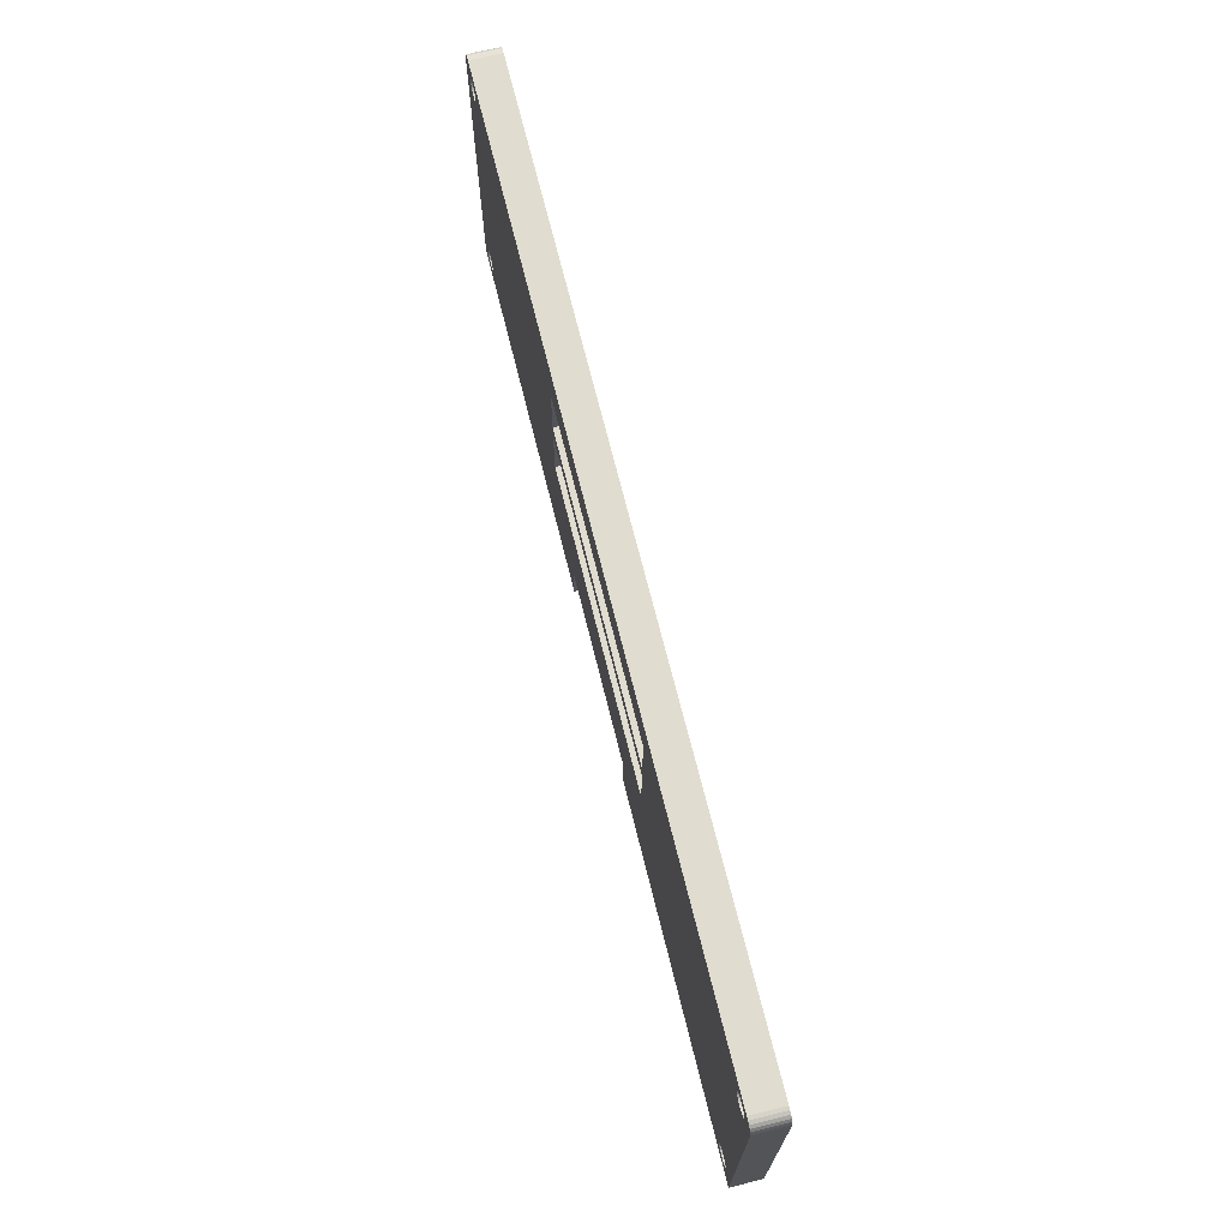
<metadata>
{"format":"obj","ext":"obj","renderer":"f3d","projection":"perspective","resolution":1024,"background":"white","views":[{"elev":69.5,"azim":76.1,"up":"+Z"}]}
</metadata>
<code>
v 0 54 10
v 0 49 10
v -0 54 63
v -0 49 63
v 2.724 49 12.8
v 3.062 49 12.52
v 2.466 49 13.16
v 3.459 49 12.34
v 2.305 49 13.56
v 3.89 49 12.25
v 2.25 49 14
v 4.328 49 12.28
v 2.305 49 14.44
v 4.745 49 12.42
v 2.466 49 14.84
v 2.724 49 15.2
v 3.062 49 15.48
v 3.062 49 59.52
v 2.724 49 59.8
v 3.459 49 15.66
v 3.459 49 59.34
v 3.89 49 15.75
v 2.466 49 60.16
v 2.305 49 60.56
v 3.89 49 59.25
v 2.25 49 61
v 4.328 49 15.72
v 4.328 49 59.28
v 2.305 49 61.44
v 4.745 49 15.58
v 4.745 49 59.42
v 5.115 49 15.35
v 2.466 49 61.84
v 5.115 49 59.65
v 0.06815 49 63.52
v 2.724 49 62.2
v 0.2679 49 64
v 0.5858 49 64.41
v 1 49 64.73
v 1.482 49 64.93
v 2 49 65
v 3.062 49 62.48
v 3.459 49 62.66
v 3.89 49 62.75
v 4.328 49 62.72
v 4.745 49 62.58
v 5.115 49 62.35
v 5.736 49 13.78
v 5.627 49 13.36
v 60 49 10
v 5.416 49 12.97
v 5.115 49 12.65
v 5.416 49 15.03
v 50 49 34
v 5.627 49 14.64
v 5.736 49 14.22
v 60 49 17.5
v 50 49 44
v 5.416 49 59.97
v 50 49 47
v 5.627 49 60.36
v 50 49 57
v 5.416 49 62.03
v 5.627 49 61.64
v 5.736 49 61.22
v 5.736 49 60.78
v 90 49 17.5
v 100 49 34
v 90 49 10
v 100 49 44
v 100 49 47
v 144.7 49 12.8
v 145.1 49 12.52
v 144.5 49 13.16
v 145.5 49 12.34
v 144.3 49 13.56
v 144.2 49 14
v 144.3 49 14.44
v 144.5 49 14.84
v 144.7 49 15.2
v 147.1 49 12.65
v 146.7 49 12.42
v 150 49 10
v 146.3 49 12.28
v 145.9 49 12.25
v 147.4 49 12.97
v 145.1 49 15.48
v 147.6 49 13.36
v 147.7 49 13.78
v 147.7 49 14.22
v 147.6 49 14.64
v 144.7 49 59.8
v 145.1 49 59.52
v 144.5 49 60.16
v 145.5 49 59.34
v 145.5 49 15.66
v 144.3 49 60.56
v 100 49 57
v 145.9 49 59.25
v 145.9 49 15.75
v 144.2 49 61
v 146.3 49 59.28
v 146.3 49 15.72
v 146.7 49 15.58
v 144.3 49 61.44
v 147.1 49 15.35
v 146.7 49 59.42
v 144.5 49 61.84
v 147.1 49 59.65
v 144.7 49 62.2
v 147.4 49 15.03
v 147.4 49 59.97
v 145.1 49 62.48
v 148 49 65
v 145.5 49 62.66
v 145.9 49 62.75
v 146.3 49 62.72
v 146.7 49 62.58
v 147.1 49 62.35
v 150 49 63
v 147.4 49 62.03
v 147.6 49 61.64
v 147.7 49 61.22
v 147.7 49 60.78
v 147.6 49 60.36
v 149.9 49 63.52
v 148.5 49 64.93
v 149 49 64.73
v 149.7 49 64
v 149.4 49 64.41
v 0.06815 54 63.52
v 0.2679 54 64
v 0.5858 54 64.41
v 1 54 64.73
v 1.482 54 64.93
v 2 54 65
v 60 54 10
v 2.526 54 11.68
v 1.995 54 12.12
v 1.59 54 12.68
v 3.15 54 11.38
v 1.336 54 13.32
v 3.827 54 11.26
v 1.25 54 14
v 4.515 54 11.3
v 1.336 54 14.68
v 2.526 54 58.68
v 2.526 54 16.32
v 1.995 54 15.88
v 1.995 54 59.12
v 1.59 54 59.68
v 1.59 54 15.32
v 3.15 54 58.38
v 3.15 54 16.62
v 3.827 54 16.74
v 3.827 54 58.26
v 4.515 54 58.3
v 4.515 54 16.7
v 1.336 54 60.32
v 1.25 54 61
v 1.336 54 61.68
v 5.171 54 58.51
v 5.171 54 16.49
v 1.59 54 62.32
v 5.753 54 58.88
v 5.753 54 16.12
v 1.995 54 62.88
v 2.526 54 63.32
v 3.15 54 63.62
v 3.827 54 63.74
v 4.515 54 63.7
v 5.171 54 63.49
v 6.557 54 12.99
v 6.728 54 13.66
v 6.225 54 12.38
v 5.753 54 11.88
v 5.171 54 11.51
v 50 54 34
v 60 54 17.5
v 6.225 54 15.62
v 6.557 54 15.01
v 6.728 54 14.34
v 50 54 44
v 6.225 54 59.38
v 50 54 47
v 6.557 54 59.99
v 50 54 57
v 5.753 54 63.12
v 6.225 54 62.62
v 6.557 54 62.01
v 6.728 54 61.34
v 6.728 54 60.66
v 90 54 17.5
v 100 54 34
v 90 54 10
v 100 54 47
v 100 54 44
v 144.5 54 11.68
v 144 54 12.12
v 143.6 54 12.68
v 145.2 54 11.38
v 143.3 54 13.32
v 143.2 54 14
v 143.3 54 14.68
v 143.6 54 15.32
v 144 54 15.88
v 150 54 10
v 147.2 54 11.51
v 147.8 54 11.88
v 146.5 54 11.3
v 145.8 54 11.26
v 148.2 54 12.38
v 144.5 54 16.32
v 148.6 54 12.99
v 148.7 54 13.66
v 148.7 54 14.34
v 144 54 59.12
v 144.5 54 58.68
v 143.6 54 59.68
v 145.2 54 58.38
v 145.2 54 16.62
v 145.8 54 16.74
v 143.3 54 60.32
v 100 54 57
v 145.8 54 58.26
v 143.2 54 61
v 146.5 54 58.3
v 146.5 54 16.7
v 147.2 54 16.49
v 143.3 54 61.68
v 147.2 54 58.51
v 147.8 54 16.12
v 143.6 54 62.32
v 147.8 54 58.88
v 144 54 62.88
v 148.2 54 59.38
v 148.2 54 15.62
v 144.5 54 63.32
v 148.6 54 59.99
v 148.6 54 15.01
v 145.2 54 63.62
v 148 54 65
v 145.8 54 63.74
v 146.5 54 63.7
v 147.2 54 63.49
v 147.8 54 63.12
v 150 54 63
v 148.6 54 62.01
v 148.2 54 62.62
v 148.7 54 61.34
v 148.7 54 60.66
v 149.9 54 63.52
v 148.5 54 64.93
v 149 54 64.73
v 149.7 54 64
v 149.4 54 64.41
v 145.9 51 12.25
v 145.5 51 12.34
v 145.1 51 12.52
v 144.3 51 14.44
v 144.2 51 14
v 144.7 51 12.8
v 144.5 51 14.84
v 144.5 51 13.16
v 144.7 51 15.2
v 144.3 51 13.56
v 145.1 51 15.48
v 145.5 51 15.66
v 145.9 51 15.75
v 146.3 51 15.72
v 146.7 51 15.58
v 147.1 51 15.35
v 147.4 51 15.03
v 147.6 51 14.64
v 147.7 51 14.22
v 147.7 51 13.78
v 147.6 51 13.36
v 147.4 51 12.97
v 147.1 51 12.65
v 146.7 51 12.42
v 146.3 51 12.28
v 145.9 51 59.25
v 145.5 51 59.34
v 145.1 51 59.52
v 144.3 51 61.44
v 144.2 51 61
v 144.7 51 59.8
v 144.5 51 61.84
v 144.5 51 60.16
v 144.7 51 62.2
v 144.3 51 60.56
v 145.1 51 62.48
v 145.5 51 62.66
v 145.9 51 62.75
v 146.3 51 62.72
v 146.7 51 62.58
v 147.1 51 62.35
v 147.4 51 62.03
v 147.6 51 61.64
v 147.7 51 61.22
v 147.7 51 60.78
v 147.6 51 60.36
v 147.4 51 59.97
v 147.1 51 59.65
v 146.7 51 59.42
v 146.3 51 59.28
v 3.89 51 59.25
v 3.459 51 59.34
v 3.062 51 59.52
v 2.305 51 61.44
v 2.25 51 61
v 2.724 51 59.8
v 2.466 51 61.84
v 2.466 51 60.16
v 2.724 51 62.2
v 2.305 51 60.56
v 3.062 51 62.48
v 3.459 51 62.66
v 3.89 51 62.75
v 4.328 51 62.72
v 4.745 51 62.58
v 5.115 51 62.35
v 5.416 51 62.03
v 5.627 51 61.64
v 5.736 51 61.22
v 5.736 51 60.78
v 5.627 51 60.36
v 5.416 51 59.97
v 5.115 51 59.65
v 4.745 51 59.42
v 4.328 51 59.28
v 3.89 51 12.25
v 3.459 51 12.34
v 3.062 51 12.52
v 2.305 51 14.44
v 2.25 51 14
v 2.724 51 12.8
v 2.466 51 14.84
v 2.466 51 13.16
v 2.724 51 15.2
v 2.305 51 13.56
v 3.062 51 15.48
v 3.459 51 15.66
v 3.89 51 15.75
v 4.328 51 15.72
v 4.745 51 15.58
v 5.115 51 15.35
v 5.416 51 15.03
v 5.627 51 14.64
v 5.736 51 14.22
v 5.736 51 13.78
v 5.627 51 13.36
v 5.416 51 12.97
v 5.115 51 12.65
v 4.745 51 12.42
v 4.328 51 12.28
v 3.15 51 11.38
v 3.827 51 11.26
v 2.526 51 11.68
v 1.995 51 12.12
v 1.336 51 14.68
v 1.25 51 14
v 1.59 51 15.32
v 1.59 51 12.68
v 1.336 51 13.32
v 1.995 51 15.88
v 2.526 51 16.32
v 3.15 51 16.62
v 3.827 51 16.74
v 4.515 51 16.7
v 5.171 51 16.49
v 5.753 51 16.12
v 6.225 51 15.62
v 6.557 51 15.01
v 6.728 51 14.34
v 6.728 51 13.66
v 6.557 51 12.99
v 6.225 51 12.38
v 5.753 51 11.88
v 5.171 51 11.51
v 4.515 51 11.3
v 3.15 51 58.38
v 3.827 51 58.26
v 2.526 51 58.68
v 1.995 51 59.12
v 1.336 51 61.68
v 1.25 51 61
v 1.59 51 62.32
v 1.59 51 59.68
v 1.336 51 60.32
v 1.995 51 62.88
v 2.526 51 63.32
v 3.15 51 63.62
v 3.827 51 63.74
v 4.515 51 63.7
v 5.171 51 63.49
v 5.753 51 63.12
v 6.225 51 62.62
v 6.557 51 62.01
v 6.728 51 61.34
v 6.728 51 60.66
v 6.557 51 59.99
v 6.225 51 59.38
v 5.753 51 58.88
v 5.171 51 58.51
v 4.515 51 58.3
v 145.2 51 58.38
v 145.8 51 58.26
v 144.5 51 58.68
v 144 51 59.12
v 143.3 51 61.68
v 143.2 51 61
v 143.6 51 62.32
v 143.6 51 59.68
v 143.3 51 60.32
v 144 51 62.88
v 144.5 51 63.32
v 145.2 51 63.62
v 145.8 51 63.74
v 146.5 51 63.7
v 147.2 51 63.49
v 147.8 51 63.12
v 148.2 51 62.62
v 148.6 51 62.01
v 148.7 51 61.34
v 148.7 51 60.66
v 148.6 51 59.99
v 148.2 51 59.38
v 147.8 51 58.88
v 147.2 51 58.51
v 146.5 51 58.3
v 145.2 51 11.38
v 145.8 51 11.26
v 144.5 51 11.68
v 144 51 12.12
v 143.3 51 14.68
v 143.2 51 14
v 143.6 51 15.32
v 143.6 51 12.68
v 143.3 51 13.32
v 144 51 15.88
v 144.5 51 16.32
v 145.2 51 16.62
v 145.8 51 16.74
v 146.5 51 16.7
v 147.2 51 16.49
v 147.8 51 16.12
v 148.2 51 15.62
v 148.6 51 15.01
v 148.7 51 14.34
v 148.7 51 13.66
v 148.6 51 12.99
v 148.2 51 12.38
v 147.8 51 11.88
v 147.2 51 11.51
v 146.5 51 11.3
f 1 2 3
f 3 2 4
f 5 2 6
f 2 5 7
f 6 2 8
f 2 7 9
f 8 2 10
f 2 9 11
f 10 2 12
f 2 11 13
f 12 2 14
f 2 13 15
f 16 17 18
f 19 16 18
f 17 20 21
f 20 22 21
f 18 17 21
f 19 23 4
f 23 24 4
f 15 16 4
f 2 15 4
f 16 19 4
f 21 22 25
f 4 24 26
f 22 27 28
f 25 22 28
f 4 26 29
f 27 30 31
f 30 32 31
f 28 27 31
f 4 29 33
f 31 32 34
f 35 4 36
f 4 33 36
f 37 35 36
f 37 36 38
f 38 36 39
f 39 36 40
f 40 36 41
f 36 42 41
f 42 43 41
f 43 44 41
f 41 44 45
f 41 45 46
f 41 46 47
f 48 49 50
f 49 51 50
f 51 52 50
f 52 14 50
f 14 2 50
f 32 53 54
f 53 55 54
f 55 56 54
f 56 48 54
f 50 57 54
f 34 32 54
f 48 50 54
f 34 54 58
f 59 34 58
f 59 58 60
f 61 59 60
f 41 47 62
f 61 60 62
f 47 63 62
f 63 64 62
f 64 65 62
f 65 66 62
f 66 61 62
f 57 67 68
f 67 69 68
f 54 57 68
f 58 70 71
f 60 58 71
f 72 69 73
f 69 72 74
f 73 69 75
f 69 74 76
f 68 69 77
f 69 76 77
f 68 77 78
f 68 78 79
f 68 79 80
f 81 82 83
f 82 84 83
f 84 85 83
f 85 75 83
f 75 69 83
f 81 83 86
f 68 80 87
f 86 83 88
f 88 83 89
f 89 83 90
f 90 83 91
f 70 68 92
f 92 68 93
f 68 87 93
f 70 92 94
f 71 70 94
f 93 87 95
f 87 96 95
f 71 94 97
f 98 71 97
f 95 96 99
f 96 100 99
f 98 97 101
f 99 100 102
f 100 103 102
f 103 104 102
f 98 101 105
f 104 106 107
f 102 104 107
f 98 105 108
f 107 106 109
f 98 108 110
f 106 111 112
f 109 106 112
f 98 110 113
f 98 113 114
f 113 115 114
f 115 116 114
f 116 117 114
f 117 118 114
f 118 119 114
f 91 83 120
f 111 91 120
f 112 111 120
f 121 122 120
f 122 123 120
f 123 124 120
f 124 125 120
f 125 112 120
f 121 120 126
f 114 119 127
f 127 119 128
f 121 126 129
f 119 121 129
f 119 129 130
f 128 119 130
f 98 114 41
f 62 98 41
f 131 4 35
f 131 3 4
f 132 35 37
f 132 131 35
f 133 37 38
f 133 132 37
f 134 38 39
f 134 133 38
f 135 39 40
f 135 40 41
f 135 134 39
f 136 135 41
f 2 1 50
f 50 1 137
f 138 1 139
f 140 139 1
f 141 1 138
f 142 140 1
f 143 1 141
f 144 142 1
f 145 1 143
f 146 144 1
f 147 148 149
f 147 149 150
f 151 149 152
f 151 150 149
f 153 154 148
f 153 155 154
f 153 148 147
f 156 155 153
f 157 158 155
f 157 155 156
f 3 152 146
f 3 151 152
f 3 146 1
f 3 159 151
f 3 160 159
f 161 160 3
f 162 163 158
f 162 158 157
f 164 3 131
f 164 161 3
f 165 166 163
f 165 163 162
f 167 131 132
f 167 164 131
f 133 167 132
f 134 167 133
f 168 167 134
f 135 168 134
f 136 168 135
f 136 169 168
f 170 169 136
f 171 170 136
f 172 171 136
f 137 173 174
f 137 175 173
f 137 176 175
f 137 177 176
f 137 145 177
f 137 1 145
f 178 166 165
f 178 179 137
f 178 180 166
f 178 181 180
f 178 182 181
f 178 174 182
f 178 137 174
f 183 165 184
f 183 178 165
f 185 183 184
f 185 184 186
f 187 172 136
f 187 185 186
f 187 188 172
f 187 189 188
f 187 190 189
f 187 191 190
f 187 192 191
f 187 186 192
f 193 179 178
f 194 195 193
f 194 193 178
f 196 183 185
f 196 197 183
f 198 195 199
f 200 199 195
f 201 195 198
f 202 200 195
f 203 195 194
f 203 202 195
f 204 203 194
f 205 204 194
f 206 205 194
f 207 208 209
f 207 210 208
f 207 211 210
f 207 201 211
f 207 195 201
f 212 207 209
f 213 206 194
f 214 207 212
f 215 207 214
f 216 207 215
f 217 194 197
f 218 194 217
f 218 213 194
f 219 217 197
f 219 197 196
f 220 221 213
f 220 213 218
f 220 222 221
f 223 219 196
f 223 196 224
f 225 222 220
f 226 223 224
f 227 228 222
f 227 229 228
f 227 222 225
f 230 226 224
f 231 229 227
f 231 232 229
f 233 230 224
f 234 232 231
f 235 233 224
f 236 232 234
f 236 237 232
f 238 235 224
f 239 240 237
f 239 237 236
f 241 238 224
f 242 241 224
f 242 243 241
f 242 244 243
f 242 245 244
f 242 246 245
f 247 240 239
f 247 248 249
f 247 250 248
f 247 251 250
f 247 239 251
f 252 247 249
f 253 246 242
f 254 246 253
f 255 252 249
f 256 255 249
f 256 246 254
f 256 249 246
f 136 242 224
f 136 224 187
f 247 207 216
f 247 216 240
f 253 114 127
f 253 242 114
f 254 127 128
f 254 253 127
f 256 128 130
f 256 130 129
f 256 254 128
f 255 256 129
f 252 129 126
f 252 255 129
f 247 126 120
f 247 252 126
f 242 136 41
f 242 41 114
f 57 50 179
f 50 137 179
f 67 57 193
f 57 179 193
f 67 193 69
f 69 193 195
f 69 195 83
f 83 195 207
f 247 83 207
f 120 83 247
f 85 257 258
f 75 85 258
f 75 258 259
f 73 75 259
f 78 77 260
f 77 261 260
f 73 259 262
f 72 73 262
f 79 78 263
f 78 260 263
f 74 72 264
f 72 262 264
f 80 79 265
f 74 264 266
f 79 263 265
f 76 74 266
f 77 76 261
f 76 266 261
f 87 80 267
f 80 265 267
f 96 87 268
f 87 267 268
f 100 96 269
f 96 268 269
f 103 100 270
f 104 103 270
f 100 269 270
f 106 104 271
f 104 270 271
f 106 271 272
f 111 106 273
f 91 111 273
f 106 272 273
f 91 273 274
f 91 274 275
f 90 91 275
f 89 90 275
f 89 275 276
f 89 276 277
f 88 89 277
f 86 88 277
f 86 277 278
f 86 278 279
f 81 86 279
f 81 279 280
f 82 81 280
f 82 280 281
f 84 82 281
f 84 281 257
f 85 84 257
f 70 197 68
f 68 197 194
f 54 68 178
f 68 194 178
f 58 54 183
f 54 178 183
f 70 58 197
f 58 183 197
f 98 224 71
f 71 224 196
f 60 71 185
f 71 196 185
f 62 60 187
f 60 185 187
f 98 62 224
f 62 187 224
f 99 282 283
f 95 99 283
f 95 283 284
f 93 95 284
f 105 101 285
f 101 286 285
f 93 284 287
f 92 93 287
f 108 105 288
f 110 108 288
f 105 285 288
f 94 92 289
f 92 287 289
f 110 288 290
f 94 289 291
f 97 94 291
f 101 97 291
f 113 110 292
f 101 291 286
f 110 290 292
f 115 113 293
f 113 292 293
f 116 115 294
f 115 293 294
f 117 116 295
f 116 294 295
f 118 117 296
f 119 118 296
f 117 295 296
f 119 296 297
f 121 119 298
f 122 121 298
f 119 297 298
f 122 298 299
f 122 299 300
f 123 122 300
f 124 123 300
f 124 300 301
f 124 301 302
f 125 124 302
f 112 125 302
f 112 302 303
f 112 303 304
f 109 112 304
f 109 304 305
f 107 109 305
f 107 305 306
f 102 107 306
f 102 306 282
f 99 102 282
f 25 307 308
f 21 25 308
f 21 308 309
f 18 21 309
f 29 26 310
f 26 311 310
f 18 309 312
f 19 18 312
f 33 29 313
f 36 33 313
f 29 310 313
f 23 19 314
f 19 312 314
f 36 313 315
f 23 314 316
f 24 23 316
f 26 24 316
f 42 36 317
f 26 316 311
f 36 315 317
f 43 42 318
f 42 317 318
f 44 43 319
f 43 318 319
f 45 44 320
f 44 319 320
f 46 45 321
f 47 46 321
f 45 320 321
f 47 321 322
f 63 47 323
f 64 63 323
f 47 322 323
f 64 323 324
f 64 324 325
f 65 64 325
f 66 65 325
f 66 325 326
f 66 326 327
f 61 66 327
f 59 61 327
f 59 327 328
f 59 328 329
f 34 59 329
f 34 329 330
f 31 34 330
f 31 330 331
f 28 31 331
f 28 331 307
f 25 28 307
f 10 332 333
f 8 10 333
f 8 333 334
f 6 8 334
f 13 11 335
f 11 336 335
f 6 334 337
f 5 6 337
f 15 13 338
f 13 335 338
f 7 5 339
f 5 337 339
f 16 15 340
f 7 339 341
f 15 338 340
f 9 7 341
f 11 9 336
f 9 341 336
f 17 16 342
f 16 340 342
f 20 17 343
f 17 342 343
f 22 20 344
f 20 343 344
f 27 22 345
f 30 27 345
f 22 344 345
f 32 30 346
f 30 345 346
f 32 346 347
f 53 32 348
f 55 53 348
f 32 347 348
f 55 348 349
f 55 349 350
f 56 55 350
f 48 56 350
f 48 350 351
f 48 351 352
f 49 48 352
f 51 49 352
f 51 352 353
f 51 353 354
f 52 51 354
f 52 354 355
f 14 52 355
f 14 355 356
f 12 14 356
f 12 356 332
f 10 12 332
f 357 358 143
f 357 143 141
f 357 141 138
f 359 357 138
f 360 359 138
f 361 362 146
f 362 144 146
f 360 138 139
f 363 361 152
f 360 139 140
f 361 146 152
f 364 360 140
f 365 364 140
f 362 365 142
f 366 363 149
f 367 366 149
f 365 140 142
f 363 152 149
f 362 142 144
f 367 149 148
f 368 367 154
f 369 368 154
f 367 148 154
f 369 154 155
f 370 369 158
f 369 155 158
f 371 370 163
f 370 158 163
f 372 371 166
f 373 372 166
f 371 163 166
f 373 166 180
f 374 373 181
f 373 180 181
f 374 181 182
f 375 374 182
f 375 182 174
f 376 375 174
f 376 174 173
f 377 376 173
f 377 173 175
f 378 377 175
f 379 378 175
f 379 175 176
f 379 176 177
f 380 379 177
f 381 380 177
f 381 177 145
f 381 145 143
f 358 381 143
f 382 383 156
f 382 156 153
f 382 153 147
f 384 382 147
f 385 384 147
f 386 387 161
f 387 160 161
f 385 147 150
f 388 386 164
f 385 150 151
f 386 161 164
f 389 385 151
f 390 389 151
f 387 390 159
f 391 388 167
f 392 391 167
f 390 151 159
f 388 164 167
f 387 159 160
f 392 167 168
f 393 392 169
f 394 393 169
f 392 168 169
f 394 169 170
f 395 394 171
f 394 170 171
f 396 395 172
f 395 171 172
f 397 396 188
f 398 397 188
f 396 172 188
f 398 188 189
f 399 398 190
f 398 189 190
f 399 190 191
f 400 399 191
f 400 191 192
f 401 400 192
f 401 192 186
f 402 401 186
f 402 186 184
f 403 402 184
f 404 403 184
f 404 184 165
f 404 165 162
f 405 404 162
f 406 405 162
f 406 162 157
f 406 157 156
f 383 406 156
f 407 408 225
f 407 225 220
f 407 220 218
f 409 407 218
f 410 409 218
f 411 412 230
f 412 226 230
f 410 218 217
f 413 411 233
f 410 217 219
f 411 230 233
f 414 410 219
f 415 414 219
f 412 415 223
f 416 413 235
f 417 416 235
f 415 219 223
f 413 233 235
f 412 223 226
f 417 235 238
f 418 417 241
f 419 418 241
f 417 238 241
f 419 241 243
f 420 419 244
f 419 243 244
f 421 420 245
f 420 244 245
f 422 421 246
f 423 422 246
f 421 245 246
f 423 246 249
f 424 423 248
f 423 249 248
f 424 248 250
f 425 424 250
f 425 250 251
f 426 425 251
f 426 251 239
f 427 426 239
f 427 239 236
f 428 427 236
f 429 428 236
f 429 236 234
f 429 234 231
f 430 429 231
f 431 430 231
f 431 231 227
f 431 227 225
f 408 431 225
f 432 433 211
f 432 211 201
f 432 201 198
f 434 432 198
f 435 434 198
f 436 437 204
f 437 203 204
f 435 198 199
f 438 436 205
f 435 199 200
f 436 204 205
f 439 435 200
f 440 439 200
f 437 440 202
f 441 438 206
f 442 441 206
f 440 200 202
f 438 205 206
f 437 202 203
f 442 206 213
f 443 442 221
f 444 443 221
f 442 213 221
f 444 221 222
f 445 444 228
f 444 222 228
f 446 445 229
f 445 228 229
f 447 446 232
f 448 447 232
f 446 229 232
f 448 232 237
f 449 448 240
f 448 237 240
f 449 240 216
f 450 449 216
f 450 216 215
f 451 450 215
f 451 215 214
f 452 451 214
f 452 214 212
f 453 452 212
f 454 453 212
f 454 212 209
f 454 209 208
f 455 454 208
f 456 455 208
f 456 208 210
f 456 210 211
f 433 456 211
f 274 449 450
f 275 274 450
f 432 258 433
f 441 442 265
f 258 257 433
f 442 443 267
f 265 442 267
f 275 450 451
f 276 275 451
f 277 276 451
f 438 441 263
f 441 265 263
f 433 257 456
f 281 280 456
f 267 443 268
f 257 281 456
f 437 436 260
f 277 451 452
f 436 438 260
f 456 280 455
f 438 263 260
f 278 277 453
f 277 452 453
f 443 444 269
f 279 278 454
f 280 279 454
f 455 280 454
f 268 443 269
f 278 453 454
f 440 437 261
f 437 260 261
f 444 445 270
f 269 444 270
f 440 261 266
f 445 446 271
f 270 445 271
f 439 440 264
f 440 266 264
f 446 447 272
f 271 446 272
f 439 264 435
f 435 264 262
f 272 447 273
f 435 262 259
f 273 447 448
f 435 259 434
f 273 448 274
f 274 448 449
f 434 259 432
f 259 258 432
f 299 424 425
f 300 299 425
f 407 283 408
f 283 282 408
f 416 417 290
f 300 425 426
f 301 300 426
f 417 418 292
f 290 417 292
f 408 282 431
f 411 413 288
f 306 305 431
f 413 416 288
f 282 306 431
f 416 290 288
f 301 426 427
f 302 301 427
f 292 418 293
f 431 305 430
f 412 411 285
f 303 302 428
f 302 427 428
f 411 288 285
f 304 303 429
f 305 304 429
f 430 305 429
f 303 428 429
f 418 419 294
f 419 420 294
f 293 418 294
f 415 412 286
f 412 285 286
f 294 420 295
f 415 286 291
f 420 421 296
f 295 420 296
f 414 415 289
f 415 291 289
f 421 422 297
f 296 421 297
f 414 289 410
f 410 289 287
f 297 422 298
f 410 287 284
f 298 422 423
f 410 284 409
f 298 423 299
f 299 423 424
f 409 284 407
f 284 283 407
f 324 399 400
f 325 324 400
f 326 325 400
f 382 307 383
f 388 391 315
f 326 400 401
f 391 392 317
f 327 326 401
f 383 307 406
f 315 391 317
f 386 388 313
f 331 330 406
f 307 331 406
f 388 315 313
f 392 393 318
f 328 327 402
f 317 392 318
f 327 401 402
f 406 330 405
f 387 386 310
f 329 328 403
f 328 402 403
f 386 313 310
f 405 330 404
f 330 329 404
f 329 403 404
f 393 394 319
f 394 395 319
f 318 393 319
f 390 387 311
f 387 310 311
f 319 395 320
f 390 311 316
f 395 396 321
f 320 395 321
f 389 390 314
f 390 316 314
f 396 397 322
f 321 396 322
f 389 314 385
f 385 314 312
f 385 312 309
f 323 322 398
f 322 397 398
f 385 309 384
f 323 398 324
f 384 309 308
f 324 398 399
f 384 308 382
f 308 307 382
f 349 374 375
f 350 349 375
f 351 350 375
f 357 332 358
f 363 366 340
f 366 367 340
f 351 375 376
f 352 351 376
f 340 367 342
f 358 332 381
f 363 340 338
f 332 356 381
f 367 368 343
f 353 352 377
f 342 367 343
f 352 376 377
f 356 355 380
f 362 361 335
f 381 356 380
f 361 363 335
f 363 338 335
f 353 377 378
f 354 353 379
f 368 369 344
f 355 354 379
f 380 355 379
f 353 378 379
f 343 368 344
f 365 362 336
f 362 335 336
f 369 370 345
f 344 369 345
f 365 336 341
f 370 371 346
f 345 370 346
f 364 365 339
f 365 341 339
f 371 372 347
f 346 371 347
f 360 364 337
f 364 339 337
f 347 372 348
f 360 337 334
f 348 372 373
f 360 334 359
f 348 373 349
f 349 373 374
f 359 334 357
f 333 332 357
f 334 333 357

</code>
